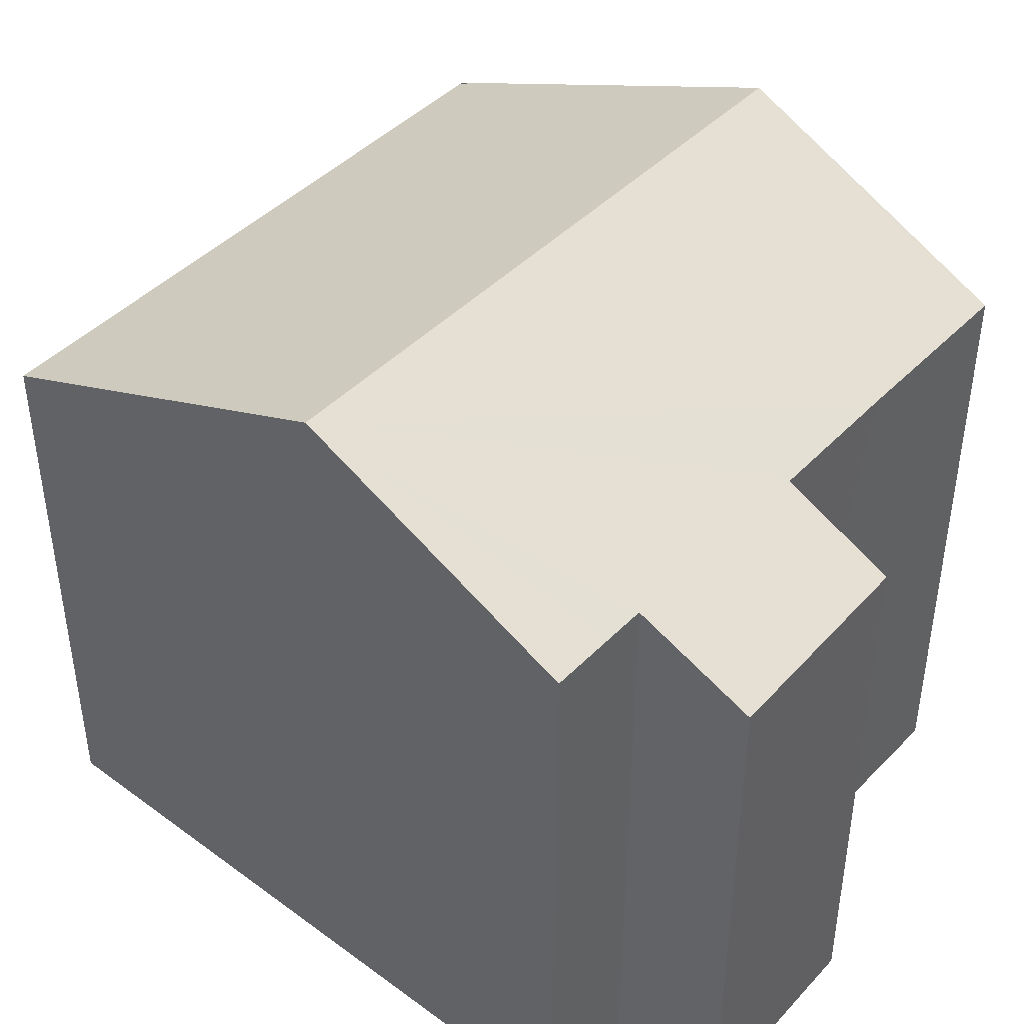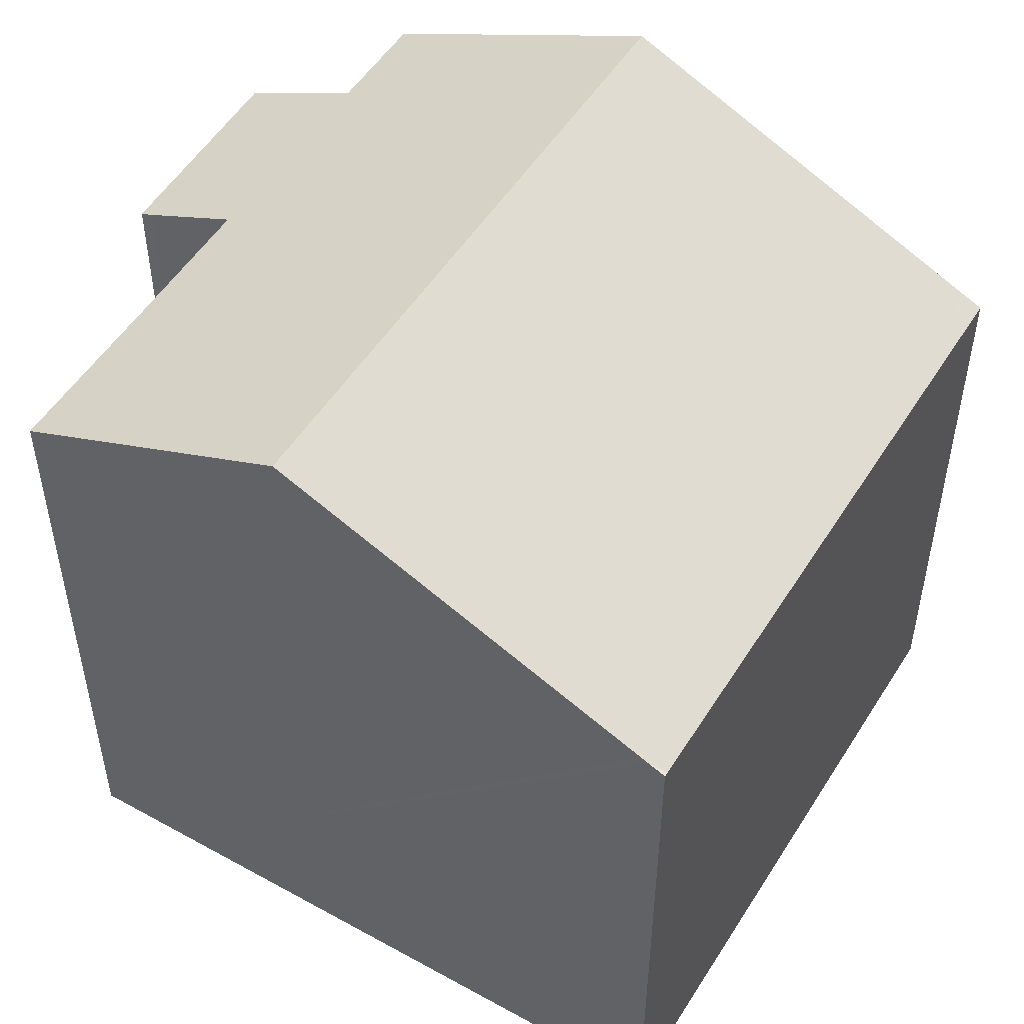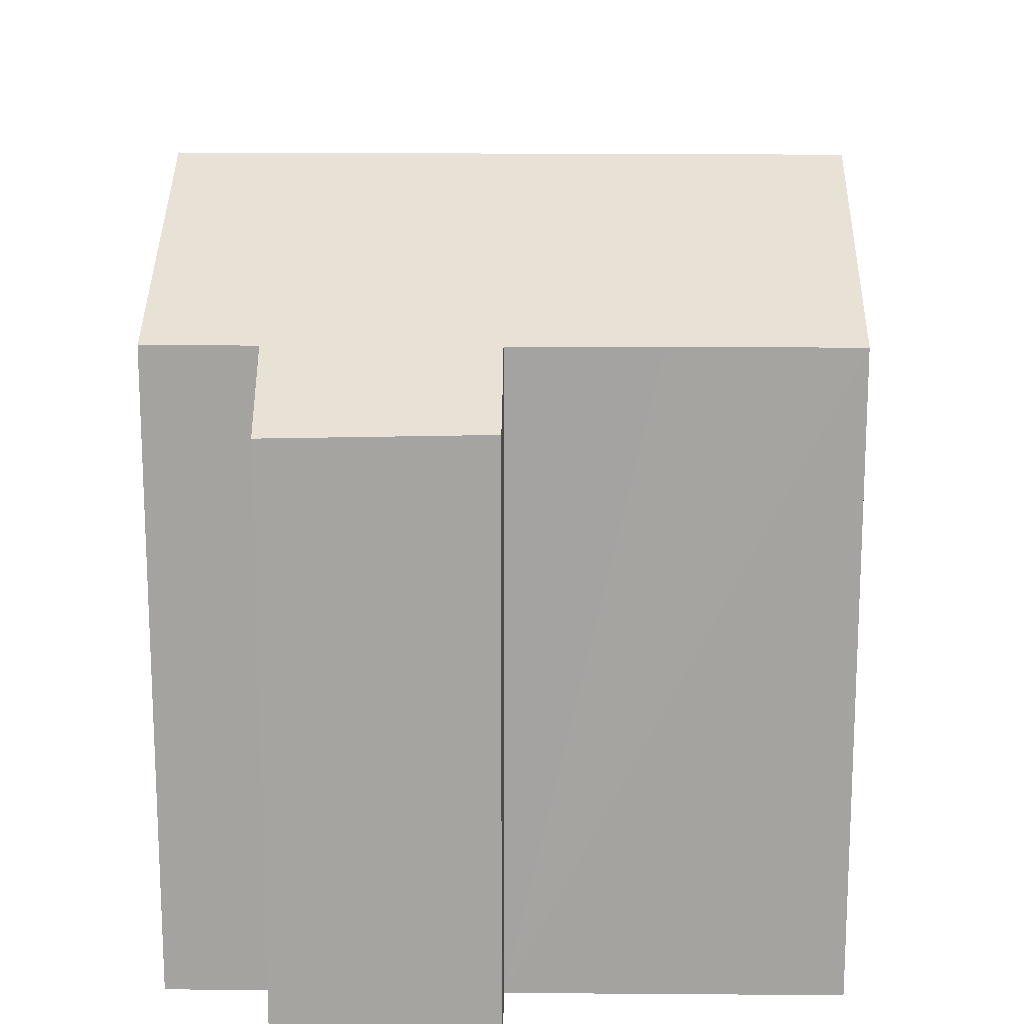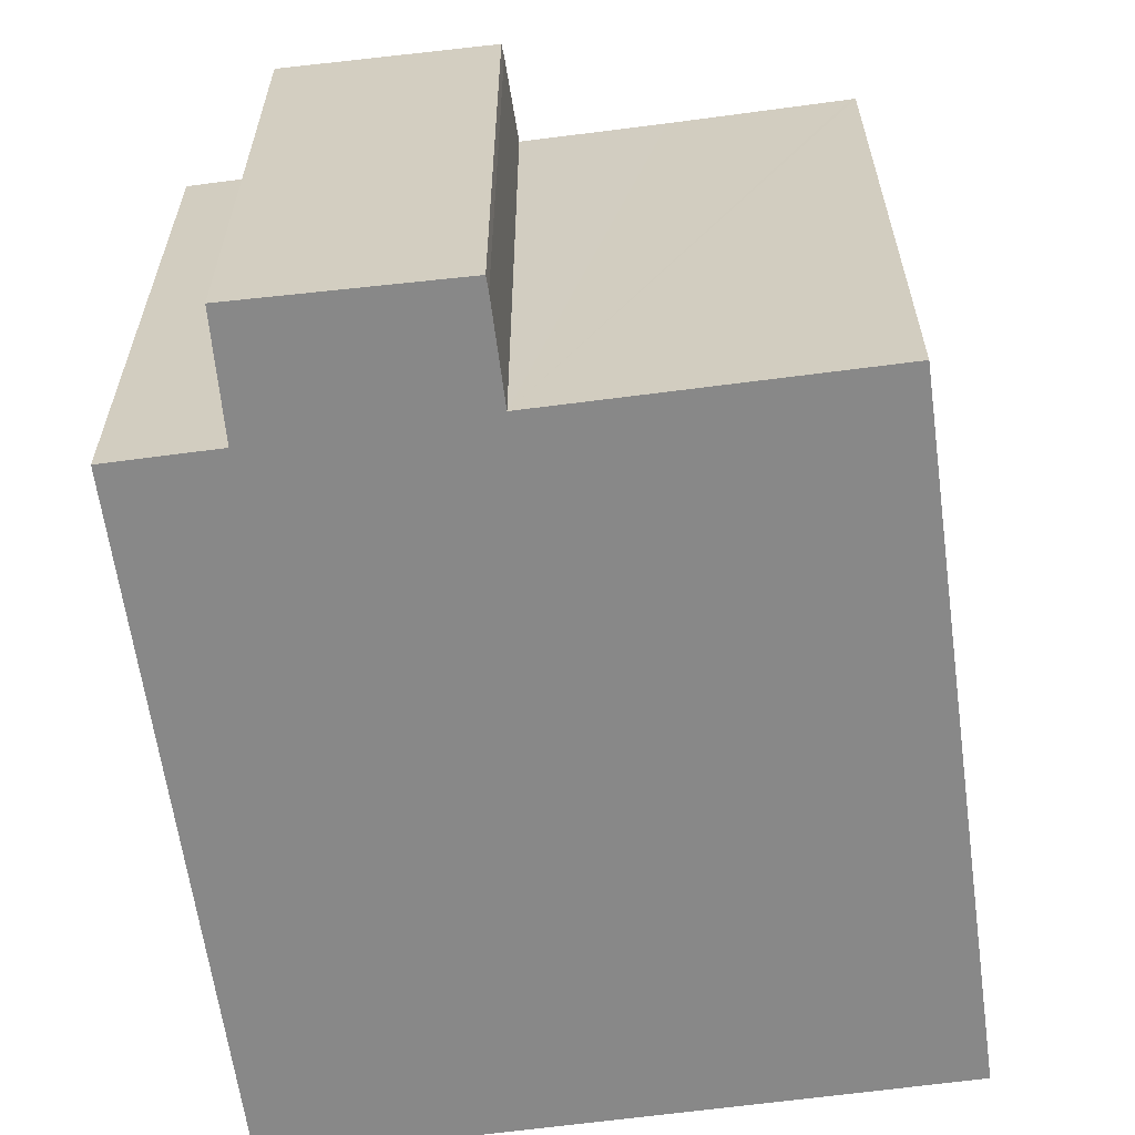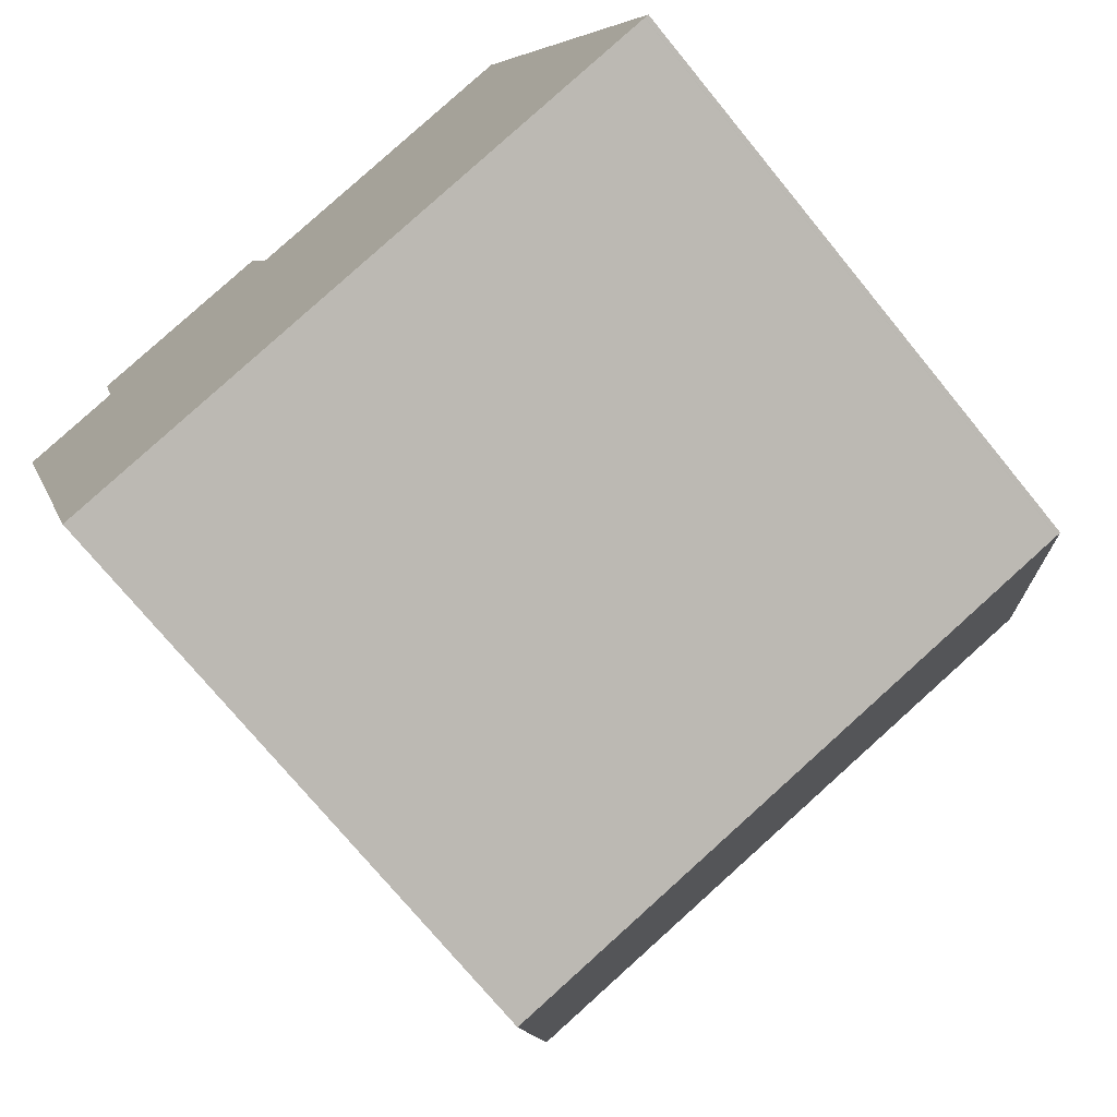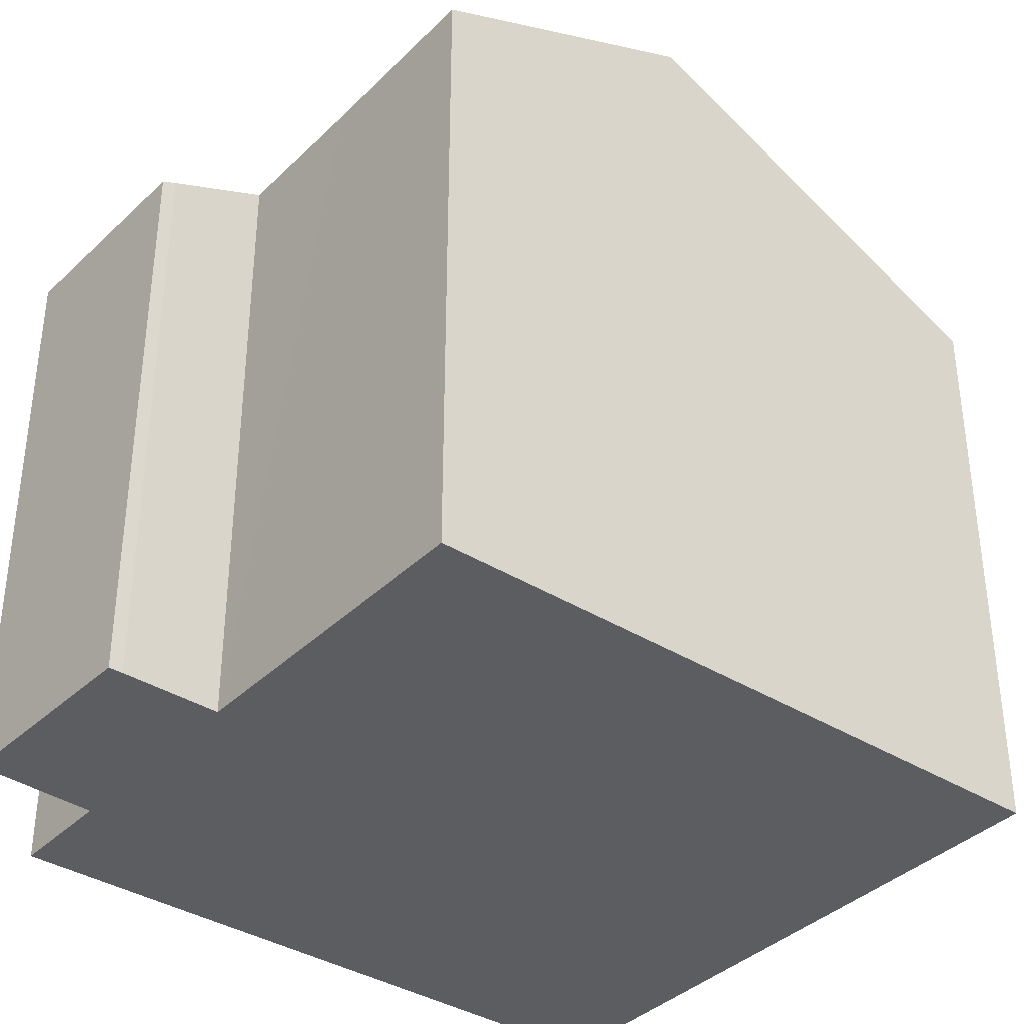
<metadata>
{"format":"obj","ext":"obj","renderer":"f3d","projection":"perspective","resolution":1024,"background":"white","views":[{"elev":44.5,"azim":-65.8,"up":"+Y"},{"elev":51.5,"azim":104.7,"up":"+Y"},{"elev":16.8,"azim":-15.3,"up":"+Y"},{"elev":-62.8,"azim":-8.6,"up":"+Y"},{"elev":-73.0,"azim":39.2,"up":"+Z"},{"elev":-37.2,"azim":34.9,"up":"+Y"}]}
</metadata>
<code>
v  4.149 13 -13.96
v  4.522 12.82 -14.26
v  4.263 12.82 -14.34
v  7.048 12.82 -13.51
v  4.135 13.02 -13.91
v  2.363 15.77 -7.949
v  13.3 12.82 -11.66
v  1.789 16.66 -6.019
v  15.42 16.66 -1.98
v  14.27 12.82 -11.37
v  17.52 12.82 -10.41
v  17.77 12.82 -10.34
v  17.71 13.06 -9.794
v  17.76 12.98 -9.967
v  13.8 14.11 3.566
v  13.58 13.9 3.99
v  13.67 13.9 4.017
v  14.3 14.9 1.846
v  9.864 13.89 2.898
v  6.842 13.88 2.04
v  5.697 12.78 4.295
v  2.283 13.89 0.669
v  1.644 12.72 3.224
v  1.674 12.78 3.103
v  1.311 13.89 0.384
v  0.088 14.02 -0.296
v  0 13.88 8.502e-16
v  6.151 12.79 4.415
v  6.247 12.92 4.122
v  4.263 8.779e-16 -14.34
v  4.149 8.546e-16 -13.96
v  0 0 0
v  2.363 4.867e-16 -7.949
v  4.135 8.517e-16 -13.91
v  1.789 3.686e-16 -6.019
v  0.088 1.812e-17 -0.296
v  2.283 -4.096e-17 0.669
v  1.644 -1.974e-16 3.224
v  1.674 -1.9e-16 3.103
v  1.311 -2.351e-17 0.384
v  6.151 -2.703e-16 4.415
v  5.697 -2.63e-16 4.295
v  6.842 -1.249e-16 2.04
v  13.67 -2.46e-16 4.017
v  9.864 -1.775e-16 2.898
v  13.58 -2.443e-16 3.99
v  6.247 -2.524e-16 4.122
v  13.8 -2.184e-16 3.566
v  14.3 -1.13e-16 1.846
v  17.86 12.82 -10.31
v  15.42 1.212e-16 -1.98
v  17.76 6.103e-16 -9.967
v  17.86 6.313e-16 -10.31
v  17.71 5.997e-16 -9.794
v  17.78 12.82 -10.33
v  17.78 6.327e-16 -10.33
v  17.77 6.329e-16 -10.34
v  17.52 6.374e-16 -10.41
v  13.3 7.139e-16 -11.66
v  14.27 6.963e-16 -11.37
v  7.048 8.274e-16 -13.51
v  4.522 8.732e-16 -14.26
g defaultobject
f 1 2 3
f 2 1 4
f 4 1 5
f 4 5 6
f 4 6 7
f 7 6 8
f 7 8 9
f 7 9 10
f 10 9 11
f 11 9 12
f 12 9 13
f 12 13 14
f 15 16 17
f 16 15 18
f 16 18 9
f 16 9 8
f 16 8 19
f 19 8 20
f 20 8 21
f 21 8 22
f 21 22 23
f 23 22 24
f 22 8 25
f 25 8 26
f 25 26 27
f 20 28 29
f 28 20 21
f 30 1 3
f 1 30 5
f 5 30 6
f 6 30 8
f 8 30 26
f 26 30 27
f 27 30 31
f 27 31 32
f 32 31 33
f 33 31 34
f 32 33 35
f 32 35 36
f 37 24 22
f 24 37 23
f 23 37 38
f 38 37 39
f 32 25 27
f 25 32 22
f 22 32 37
f 37 32 40
f 38 21 23
f 21 38 28
f 28 38 41
f 41 38 42
f 43 19 20
f 19 43 16
f 16 43 17
f 17 43 44
f 44 43 45
f 44 45 46
f 28 47 29
f 47 28 41
f 29 43 20
f 43 29 47
f 44 15 17
f 15 44 18
f 18 44 9
f 9 44 13
f 13 44 48
f 13 48 49
f 13 49 14
f 14 49 50
f 50 49 51
f 50 51 52
f 50 52 53
f 52 51 54
f 53 55 50
f 55 53 56
f 56 12 55
f 12 56 57
f 57 11 12
f 11 57 10
f 10 57 7
f 7 57 4
f 4 57 2
f 2 57 3
f 3 57 58
f 3 58 30
f 30 58 59
f 59 58 60
f 30 59 61
f 30 61 62
f 47 37 43
f 37 47 39
f 39 47 41
f 39 41 42
f 39 42 38
f 52 56 53
f 56 52 57
f 57 52 58
f 58 52 60
f 60 52 54
f 60 54 51
f 60 51 59
f 59 51 61
f 61 51 62
f 62 51 30
f 30 51 31
f 31 51 34
f 34 51 33
f 33 51 49
f 33 49 35
f 35 49 48
f 35 48 44
f 35 44 36
f 36 44 46
f 36 46 45
f 36 45 43
f 36 43 37
f 36 37 40
f 36 40 32

</code>
